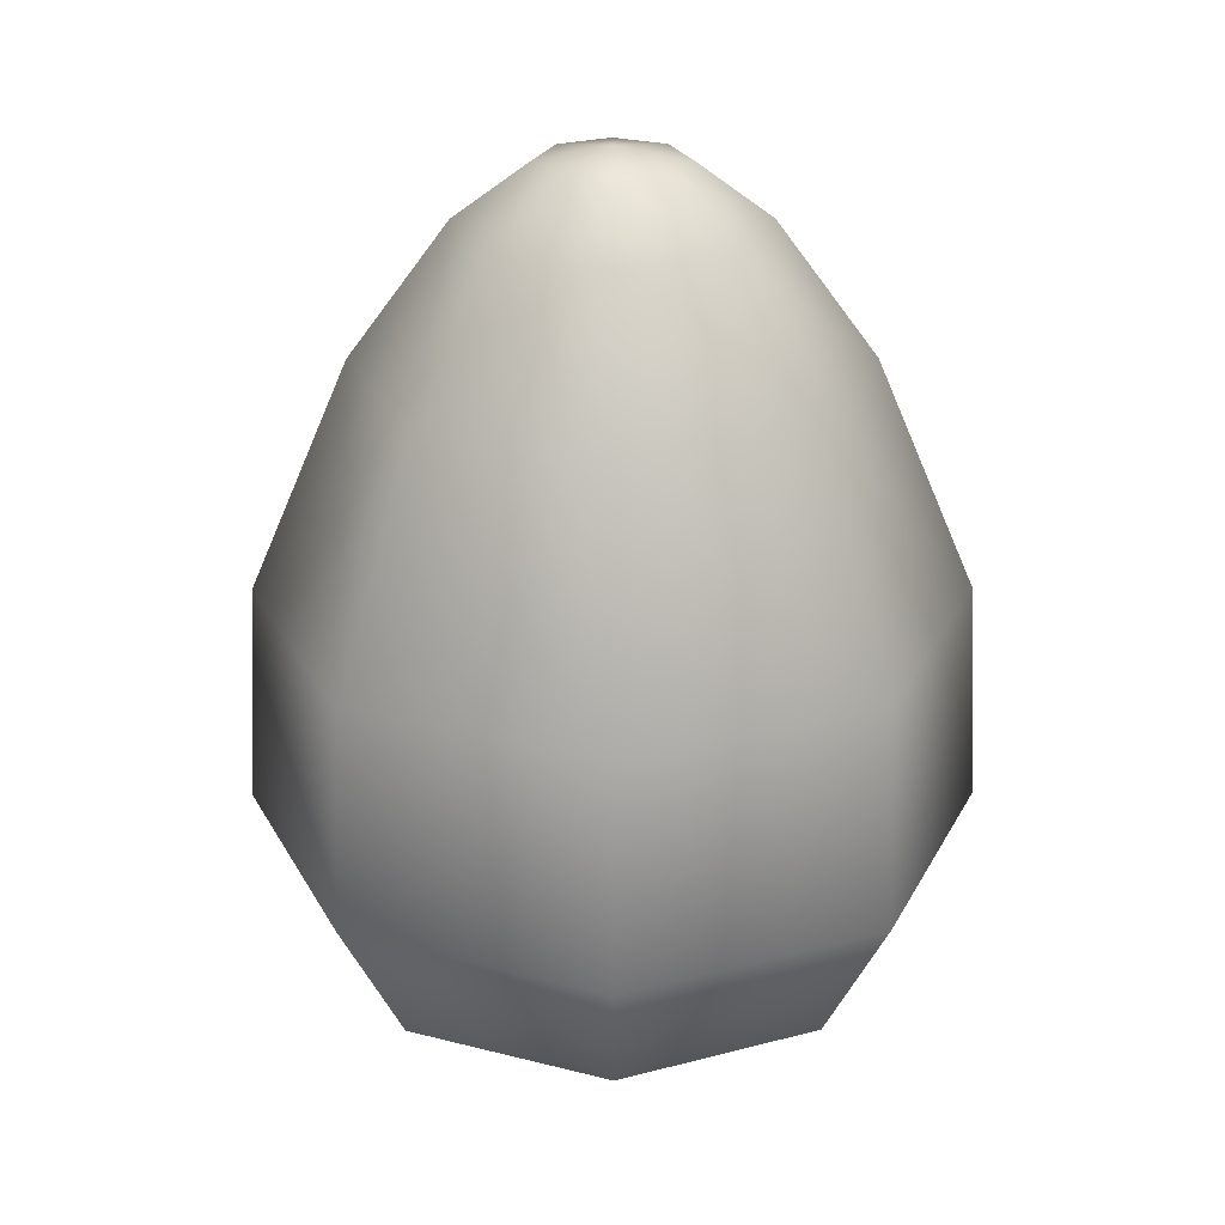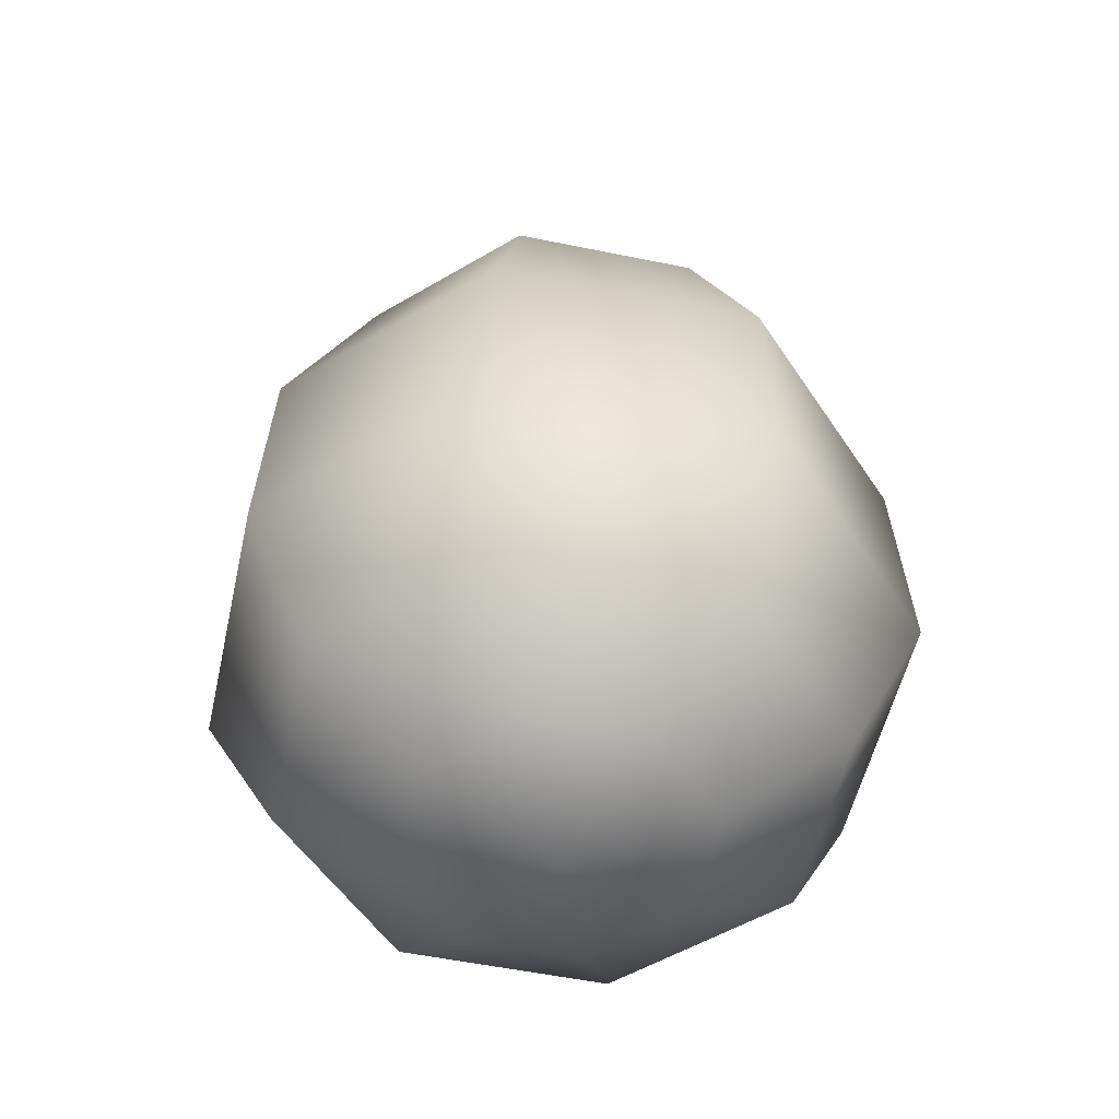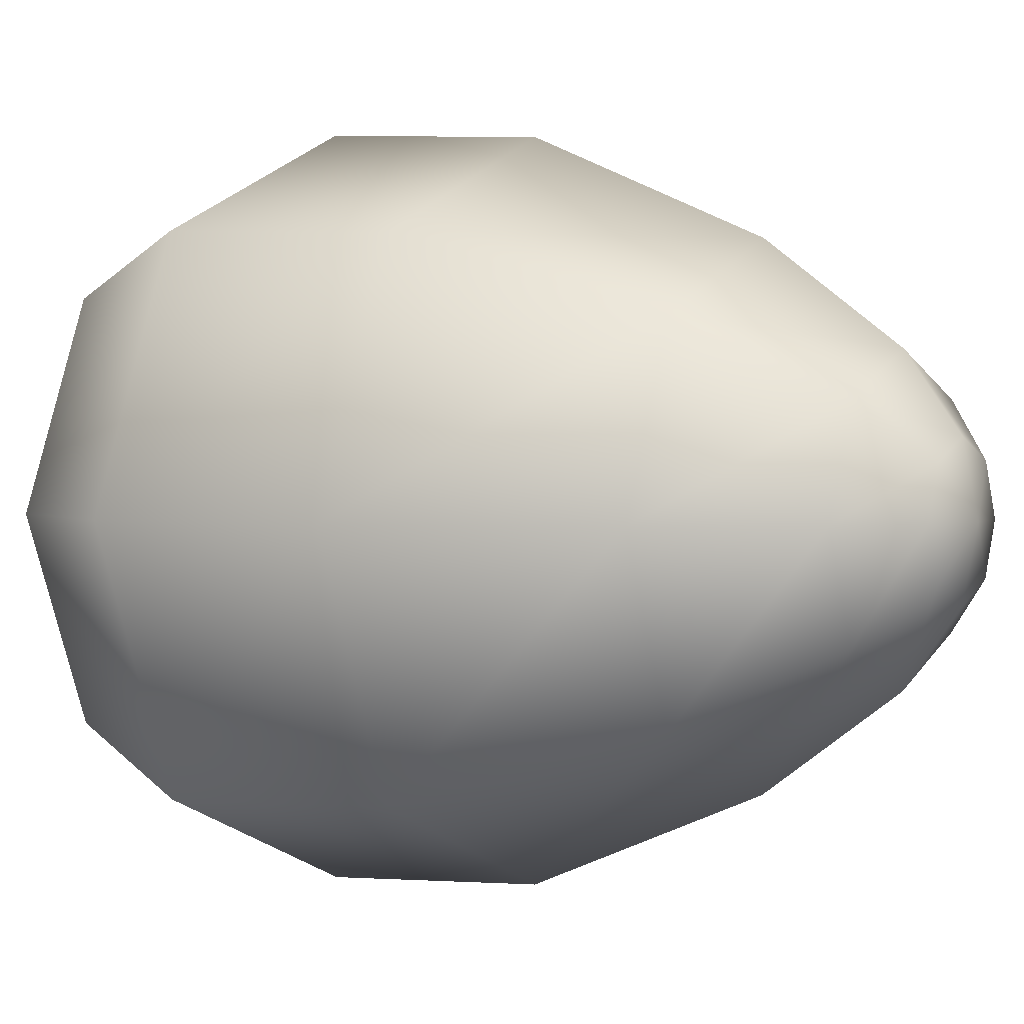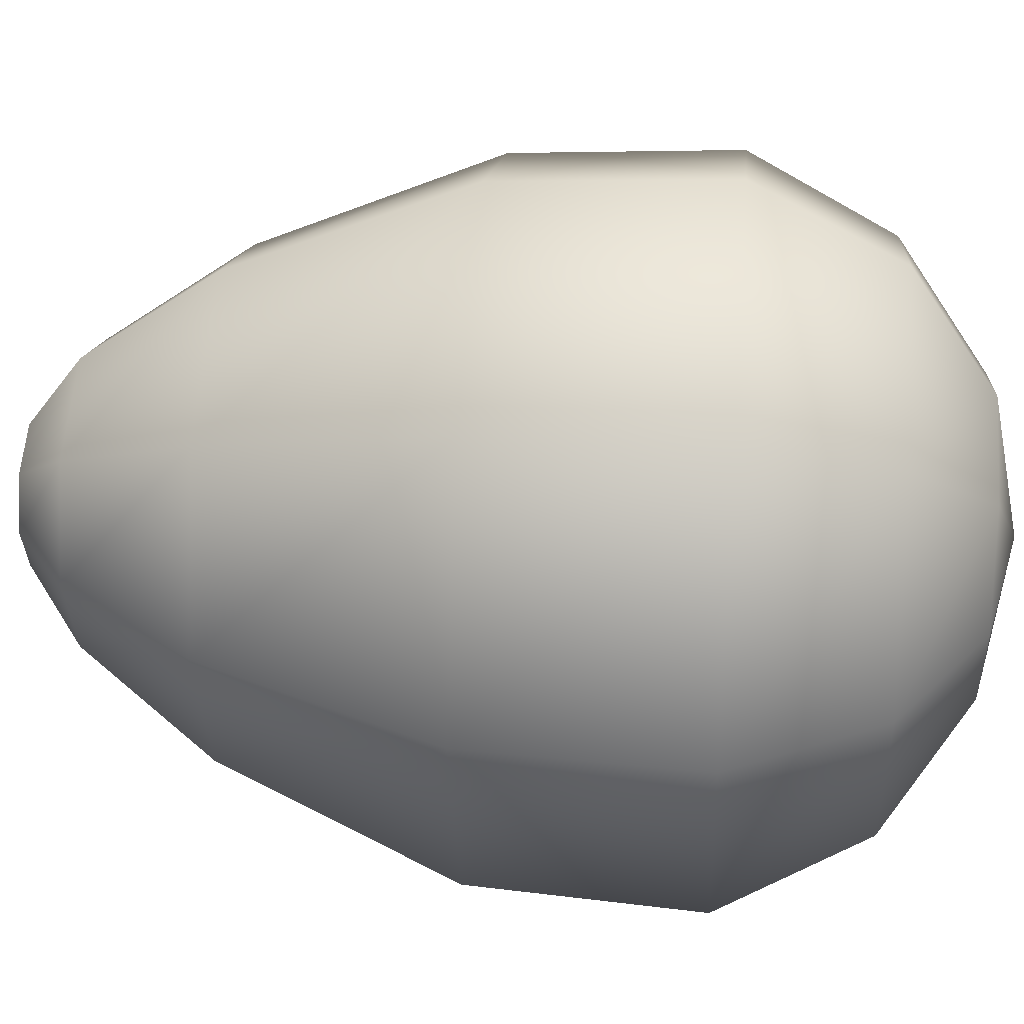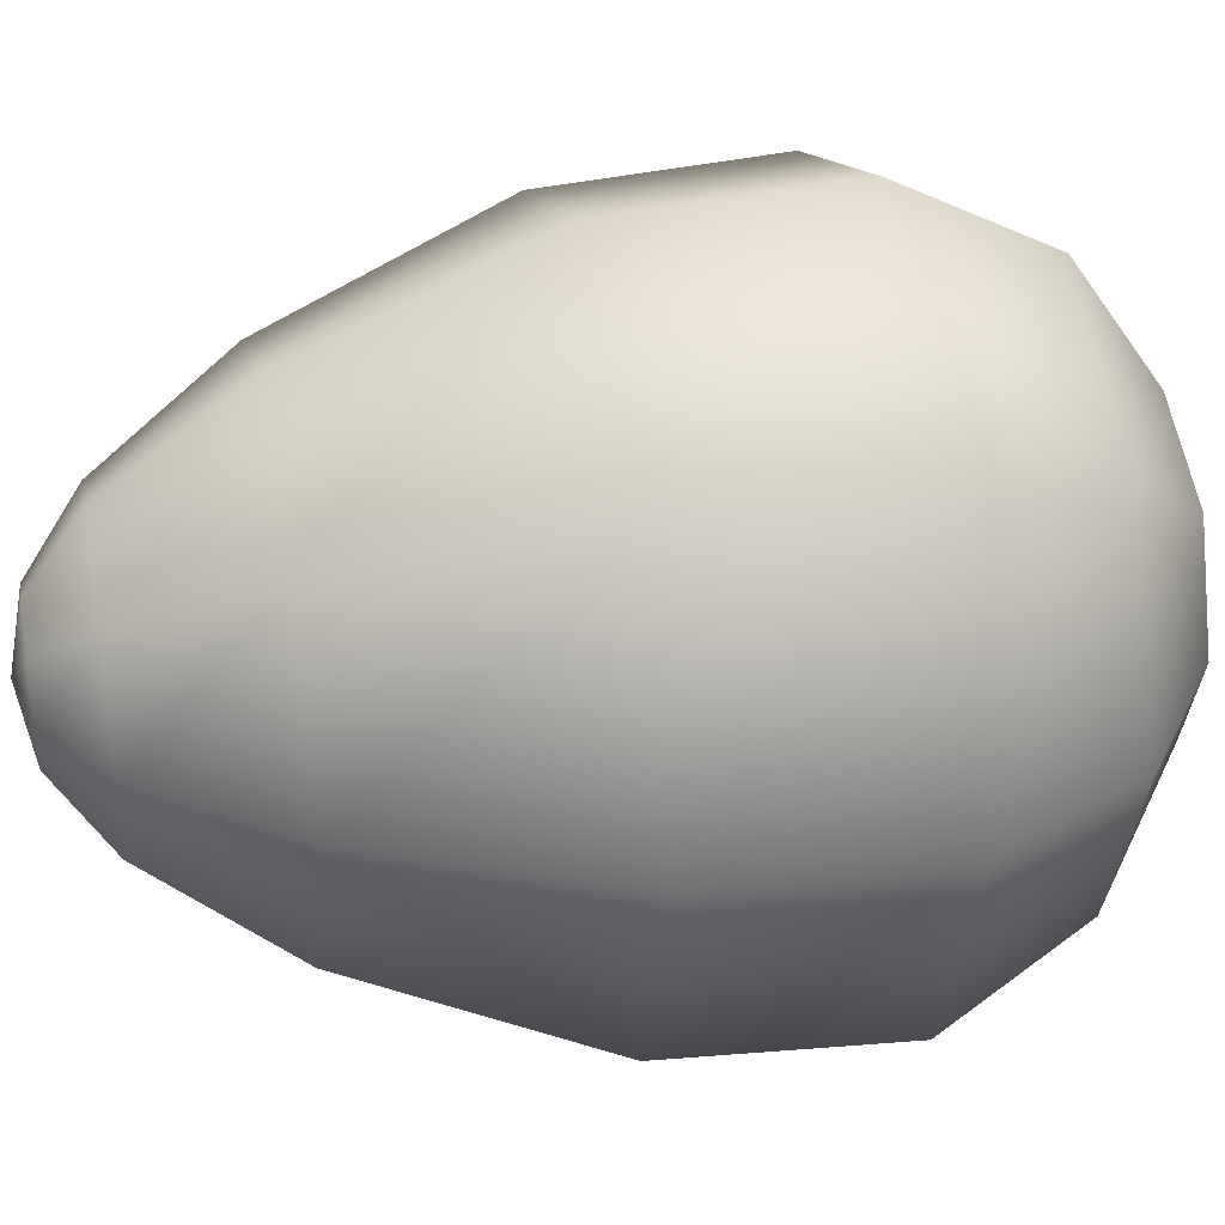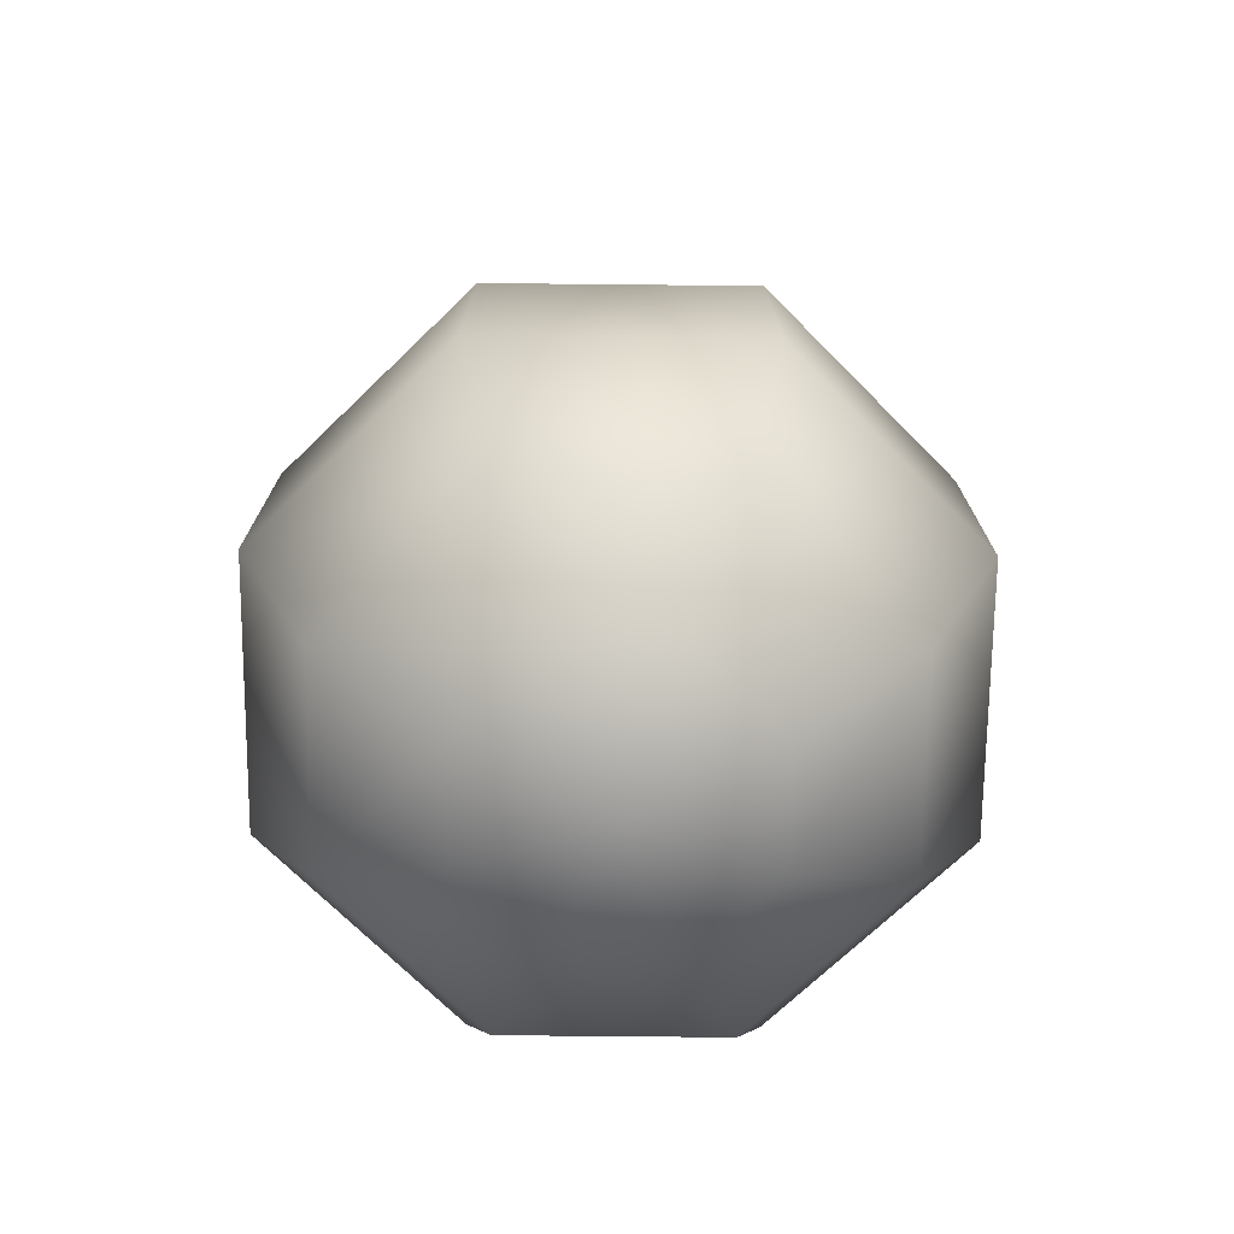
<metadata>
{"format":"obj","ext":"obj","renderer":"f3d","projection":"perspective","resolution":1024,"background":"white","views":[{"elev":25.8,"azim":44.7,"up":"+Z"},{"elev":-52.9,"azim":145.0,"up":"+Z"},{"elev":2.0,"azim":-58.2,"up":"+Y"},{"elev":35.0,"azim":94.9,"up":"+Y"},{"elev":34.6,"azim":79.1,"up":"+Y"},{"elev":-68.9,"azim":-113.1,"up":"+Z"}]}
</metadata>
<code>
g CassowaryEgg
v 0.06124 0.06124 0.02901
v 0.08661 0 0.02901
v 0.16 0 0.07823
v 0 0 0.01178
v 0.1131 0.1131 0.07823
v 0.2044 0 0.1616
v 0 0.08661 0.02901
v 0.1446 0.1446 0.1616
v 0.1973 0 0.2903
v -0.06124 0.06124 0.02901
v -0.08661 0 0.02901
v 0 0.16 0.07823
v -0.1131 0.1131 0.07823
v -0.16 0 0.07823
v 0.1395 0.1395 0.2903
v 0.1402 0 0.4244
v 0 0.2044 0.1616
v -0.1446 0.1446 0.1616
v -0.2044 0 0.1616
v 0.09913 0.09913 0.4244
v 0.08391 0 0.5008
v 0 0.1973 0.2903
v -0.1395 0.1395 0.2903
v -0.1973 0 0.2903
v 0.05933 0.05933 0.5008
v 0.04124 0 0.5319
v 0 0.1402 0.4244
v -0.09913 0.09913 0.4244
v -0.1402 0 0.4244
v 0.02916 0.02916 0.5319
v 0 0 0.5401
v 0 0.08391 0.5008
v -0.05933 0.05933 0.5008
v -0.08391 0 0.5008
v 0 0.04124 0.5319
v -0.02916 0.02916 0.5319
v -0.04124 0 0.5319
v 0 0 0.01178
v -0.08661 0 0.02901
v -0.06124 -0.06124 0.02901
v -0.16 0 0.07823
v -0.1131 -0.1131 0.07823
v -0.2044 0 0.1616
v 0 -0.08661 0.02901
v -0.1446 -0.1446 0.1616
v -0.1973 0 0.2903
v 0.06124 -0.06124 0.02901
v 0.08661 0 0.02901
v 0 -0.16 0.07823
v 0.1131 -0.1131 0.07823
v 0.16 0 0.07823
v -0.1395 -0.1395 0.2903
v -0.1402 0 0.4244
v 0 -0.2044 0.1616
v 0.1446 -0.1446 0.1616
v 0.2044 0 0.1616
v -0.09913 -0.09913 0.4244
v -0.08391 0 0.5008
v 0 -0.1973 0.2903
v 0.1395 -0.1395 0.2903
v 0.1973 0 0.2903
v -0.05933 -0.05933 0.5008
v -0.04124 0 0.5319
v 0 -0.1402 0.4244
v 0.09913 -0.09913 0.4244
v 0.1402 0 0.4244
v -0.02916 -0.02916 0.5319
v 0 0 0.5401
v 0 -0.08391 0.5008
v 0.05933 -0.05933 0.5008
v 0.08391 0 0.5008
v 0 -0.04124 0.5319
v 0.02916 -0.02916 0.5319
v 0.04124 0 0.5319
g CassowaryEgg_0
f 3 2 1
f 1 2 4
f 5 3 1
f 6 3 5
f 7 1 4
f 5 1 7
f 8 6 5
f 9 6 8
f 10 7 4
f 11 10 4
f 12 5 7
f 12 7 10
f 8 5 12
f 13 10 11
f 13 12 10
f 14 13 11
f 15 9 8
f 16 9 15
f 17 8 12
f 17 12 13
f 15 8 17
f 18 13 14
f 18 17 13
f 19 18 14
f 20 16 15
f 21 16 20
f 22 15 17
f 22 17 18
f 20 15 22
f 23 18 19
f 23 22 18
f 24 23 19
f 25 21 20
f 26 21 25
f 27 20 22
f 27 22 23
f 25 20 27
f 28 23 24
f 28 27 23
f 29 28 24
f 30 26 25
f 31 26 30
f 32 25 27
f 32 27 28
f 30 25 32
f 33 28 29
f 33 32 28
f 34 33 29
f 35 30 32
f 31 30 35
f 35 32 33
f 36 33 34
f 36 35 33
f 31 35 36
f 37 36 34
f 31 36 37
f 40 39 38
f 41 39 40
f 42 41 40
f 43 41 42
f 44 40 38
f 42 40 44
f 45 43 42
f 46 43 45
f 47 44 38
f 48 47 38
f 49 42 44
f 49 44 47
f 45 42 49
f 50 47 48
f 50 49 47
f 51 50 48
f 52 46 45
f 53 46 52
f 54 45 49
f 54 49 50
f 52 45 54
f 55 50 51
f 55 54 50
f 56 55 51
f 57 53 52
f 58 53 57
f 59 52 54
f 59 54 55
f 57 52 59
f 60 55 56
f 60 59 55
f 61 60 56
f 62 58 57
f 63 58 62
f 64 57 59
f 64 59 60
f 62 57 64
f 65 60 61
f 65 64 60
f 66 65 61
f 67 63 62
f 68 63 67
f 69 62 64
f 69 64 65
f 67 62 69
f 70 65 66
f 70 69 65
f 71 70 66
f 72 67 69
f 68 67 72
f 72 69 70
f 73 70 71
f 73 72 70
f 68 72 73
f 74 73 71
f 68 73 74

</code>
